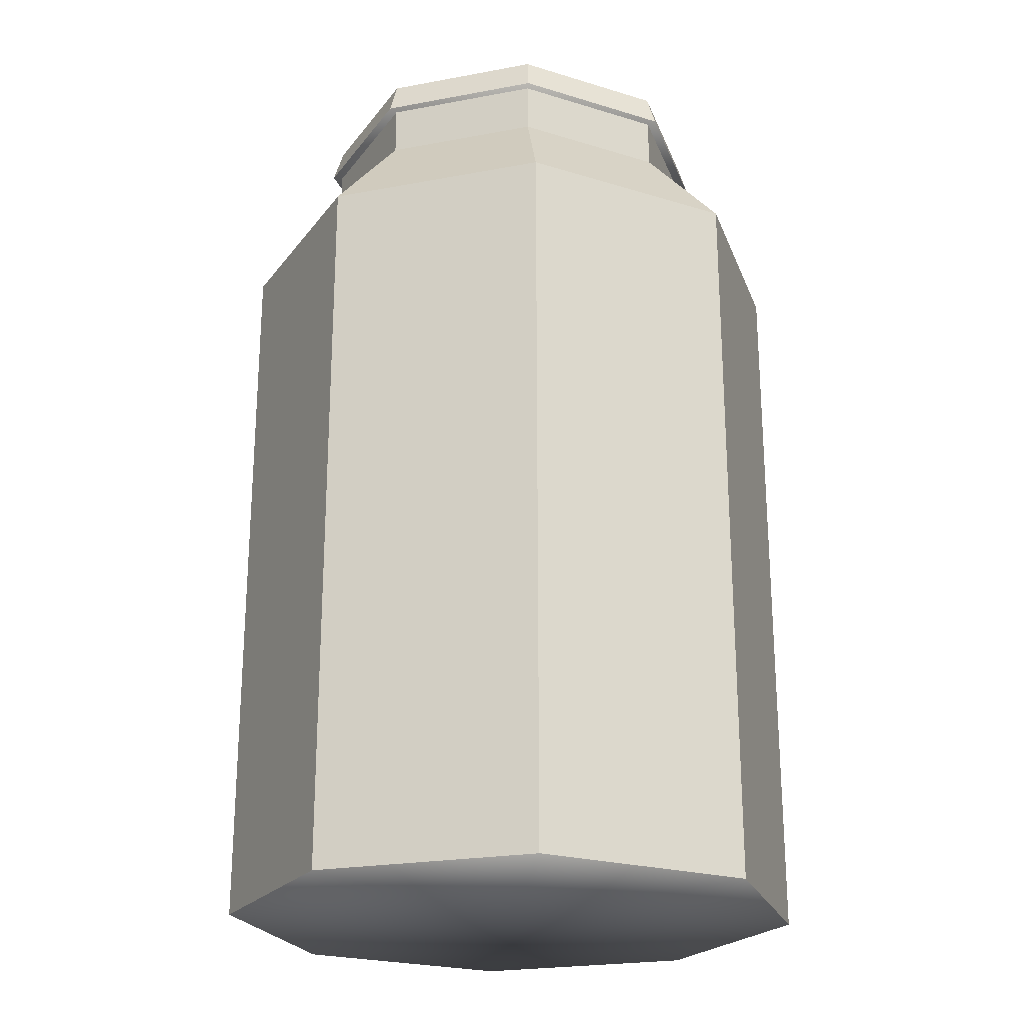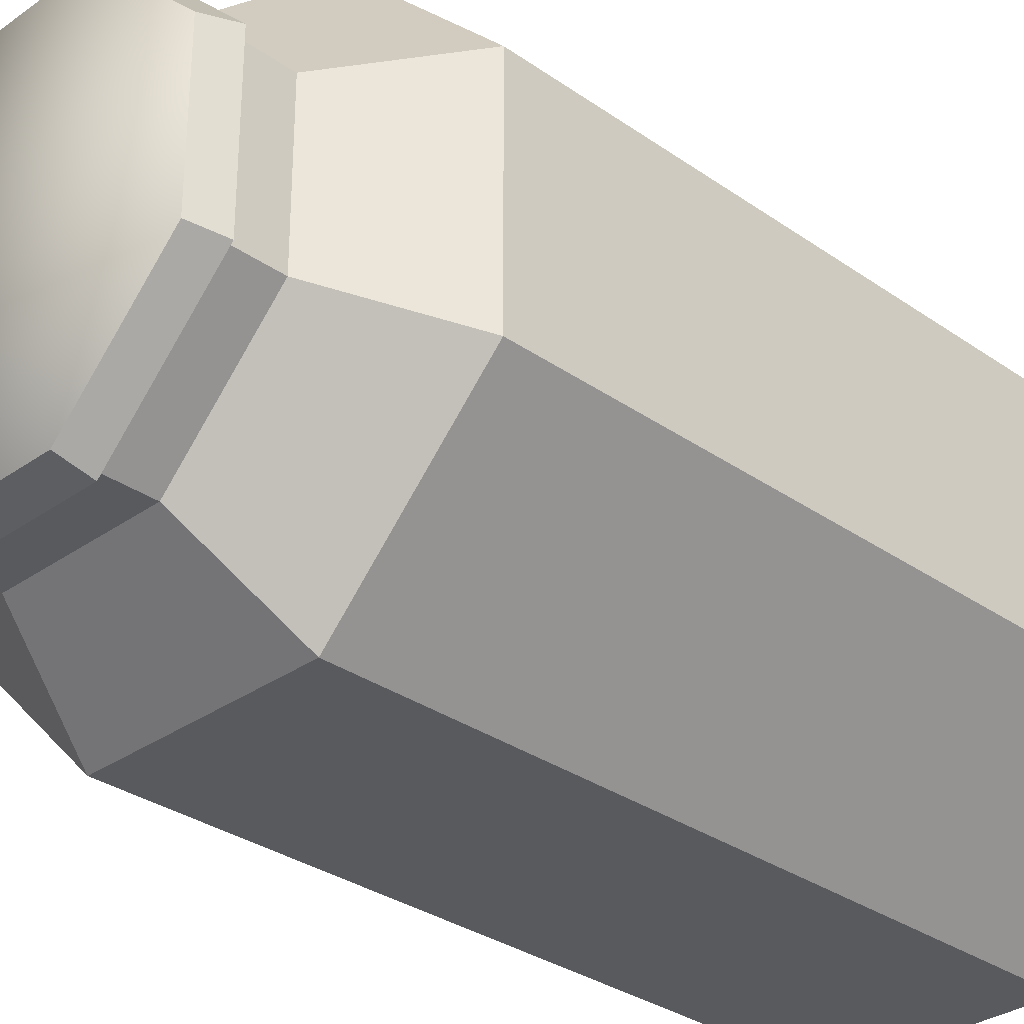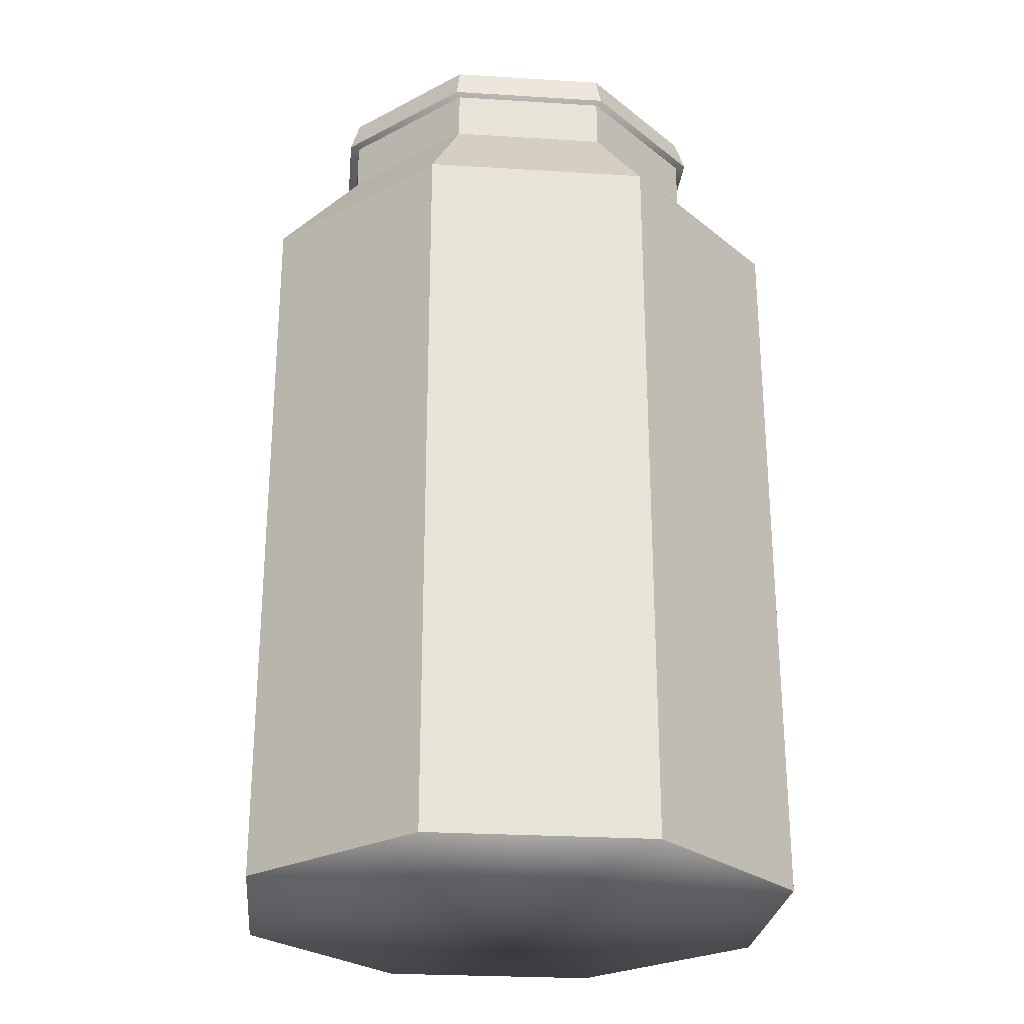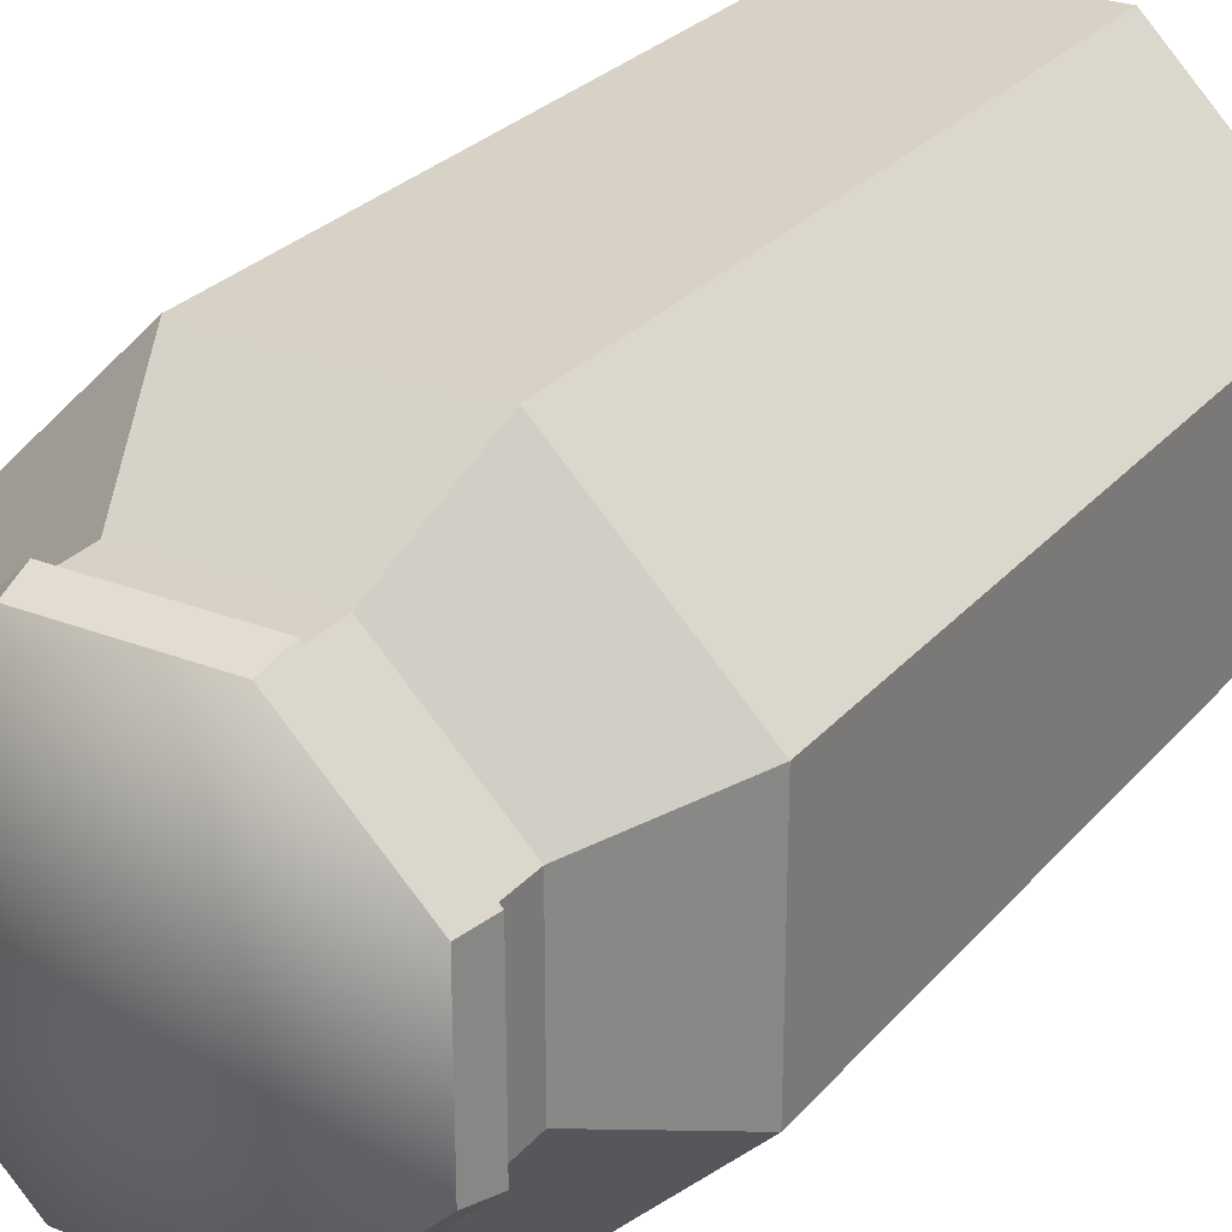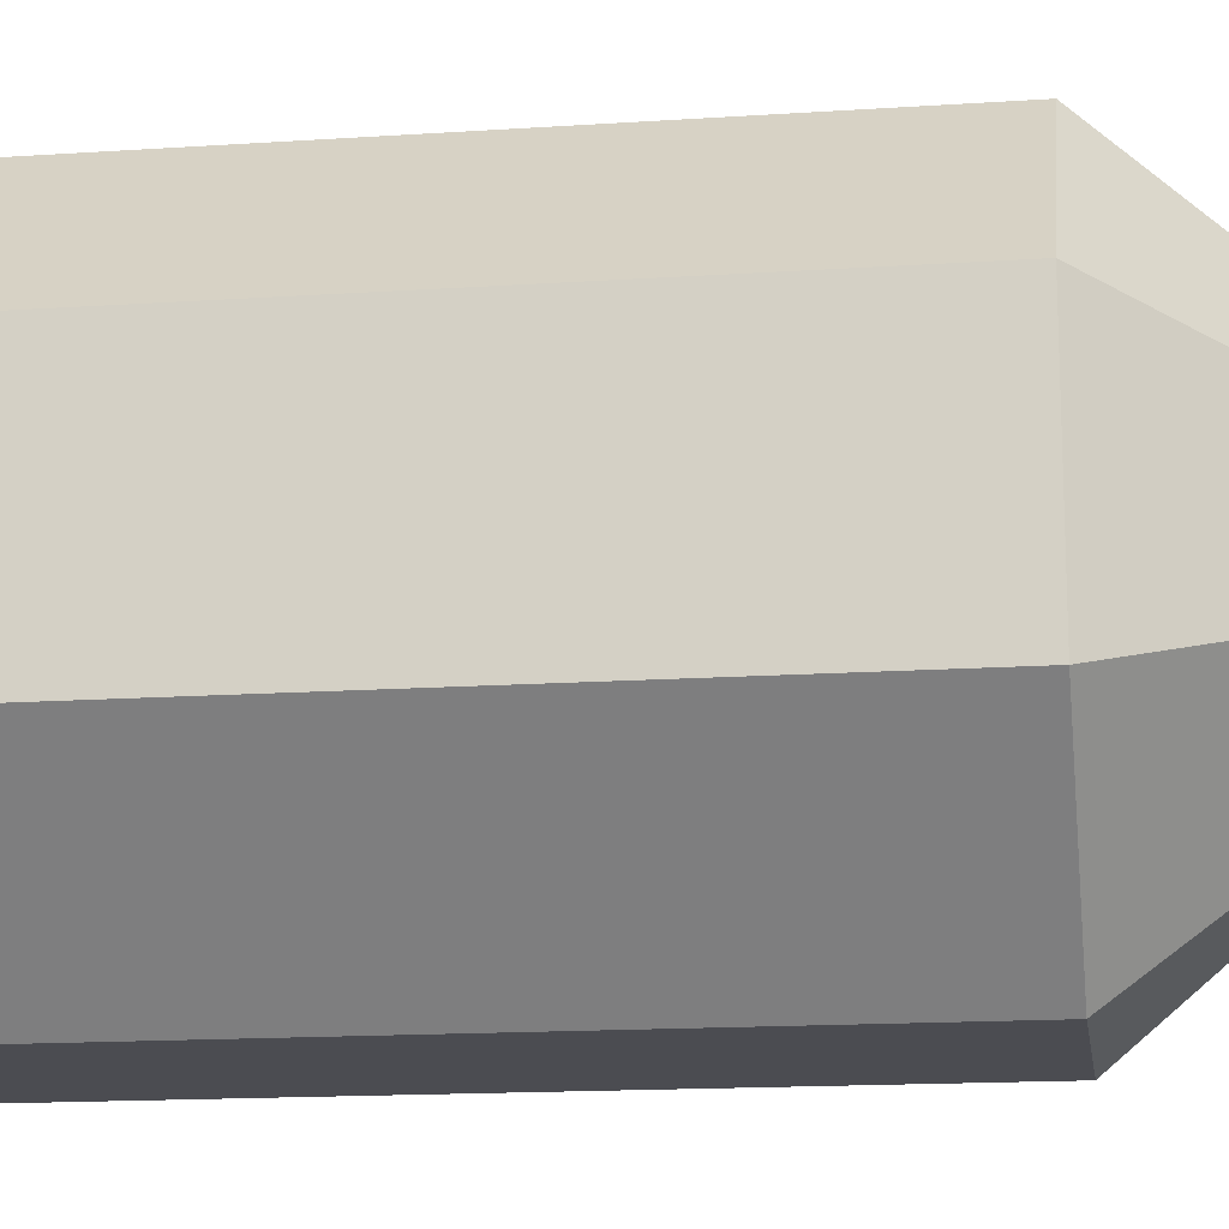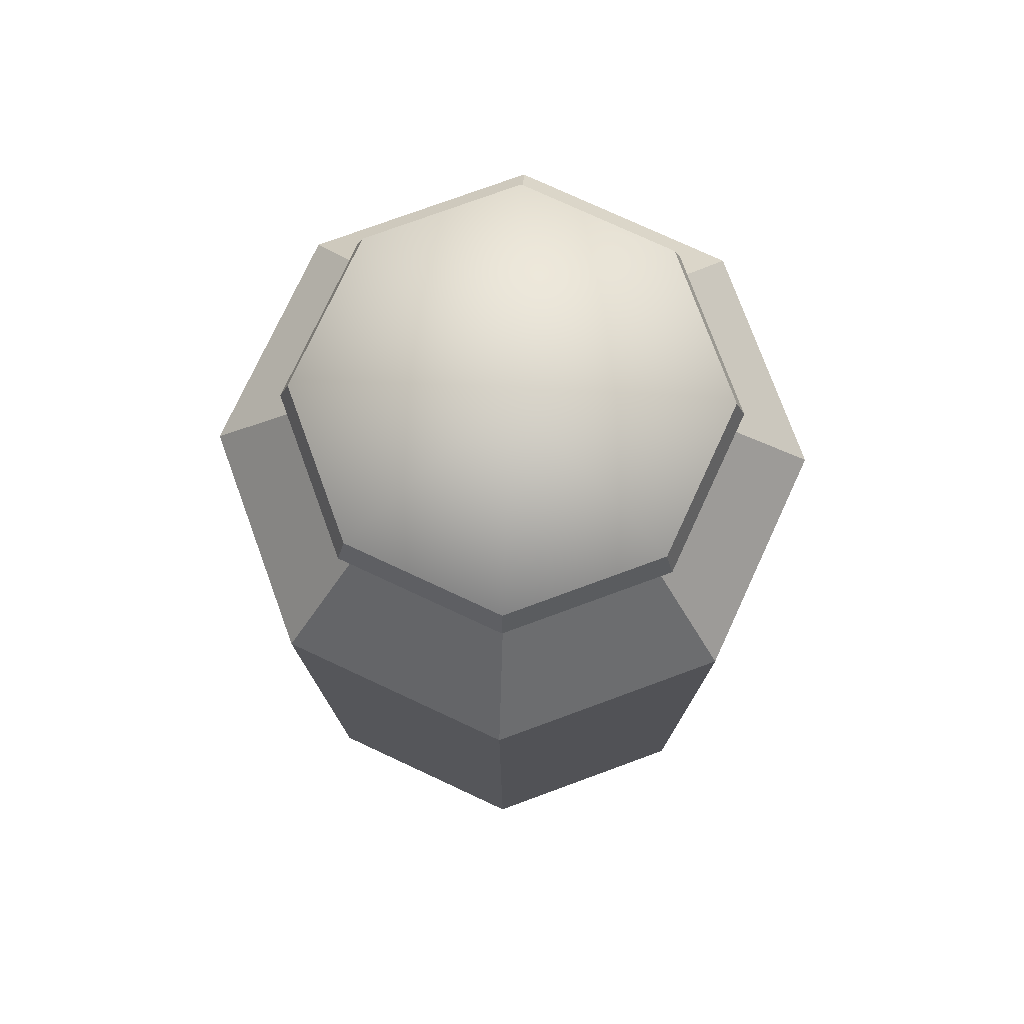
<metadata>
{"format":"obj","ext":"obj","renderer":"f3d","projection":"perspective","resolution":1024,"background":"white","views":[{"elev":-23.0,"azim":107.6,"up":"+Y"},{"elev":-31.4,"azim":-134.8,"up":"+Z"},{"elev":-26.2,"azim":129.4,"up":"+Y"},{"elev":27.2,"azim":-148.6,"up":"+Z"},{"elev":-15.5,"azim":98.1,"up":"+Z"},{"elev":76.6,"azim":114.9,"up":"+Y"}]}
</metadata>
<code>
o jarLid
v 0.6623 0.7922 0.4277
v 0.6623 0.7922 0.5616
v 0.5675 0.7922 0.6563
v 0.4336 0.7922 0.6563
v 0.3389 0.7922 0.5616
v 0.3389 0.7922 0.4277
v 0.5006 0.7922 0.4946
v 0.4336 0.7922 0.333
v 0.5675 0.7922 0.333
v 0.6703 0.7643 0.4243
v 0.6703 0.7643 0.565
v 0.5709 0.7643 0.6644
v 0.4303 0.7643 0.6644
v 0.3308 0.7643 0.565
v 0.3308 0.7643 0.4243
v 0.4303 0.7643 0.3249
v 0.5006 0.7643 0.4946
v 0.5709 0.7643 0.3249
f 1 10 18
f 1 18 9
f 10 1 2
f 10 2 11
f 3 12 11
f 3 11 2
f 4 13 12
f 4 12 3
f 5 14 13
f 5 13 4
f 6 15 14
f 6 14 5
f 8 16 15
f 8 15 6
f 9 18 16
f 9 16 8
f 1 9 7
f 2 1 7
f 3 2 7
f 4 3 7
f 5 4 7
f 6 5 7
f 8 6 7
f 9 8 7
f 17 18 10
f 11 17 10
f 12 17 11
f 13 17 12
f 14 17 13
f 15 17 14
f 16 17 15
f 18 17 16
o jarBase
v 0.5867 0.02889 0.2868
v 0.5867 0.6277 0.2868
v 0.4145 0.6277 0.2868
v 0.4145 0.02889 0.2868
v 0.2927 0.6277 0.4085
v 0.2927 0.02889 0.4085
v 0.2927 0.6277 0.5808
v 0.2927 0.02889 0.5808
v 0.4145 0.6277 0.7025
v 0.4145 0.02889 0.7025
v 0.5867 0.6277 0.7025
v 0.5867 0.02889 0.7025
v 0.7084 0.6277 0.5808
v 0.7084 0.02889 0.5808
v 0.7084 0.6277 0.4085
v 0.7084 0.02889 0.4085
v 0.5006 0.01716 0.4946
v 0.5608 0.7064 0.3491
v 0.4403 0.7064 0.3491
v 0.3551 0.7064 0.4344
v 0.3551 0.7064 0.5549
v 0.4403 0.7064 0.6402
v 0.5608 0.7064 0.6402
v 0.6461 0.7064 0.5549
v 0.6461 0.7064 0.4344
v 0.5608 0.7649 0.3491
v 0.4403 0.7649 0.3491
v 0.3551 0.7649 0.4344
v 0.3551 0.7649 0.5549
v 0.4403 0.7649 0.6402
v 0.5608 0.7649 0.6402
v 0.6461 0.7649 0.5549
v 0.6461 0.7649 0.4344
v 0.5962 0.003573 0.2637
v 0.4049 0.003573 0.2637
v 0.4049 0.6336 0.2637
v 0.5962 0.6336 0.2637
v 0.2696 0.003573 0.399
v 0.2696 0.6336 0.399
v 0.2696 0.003573 0.5903
v 0.2696 0.6336 0.5903
v 0.4049 0.003573 0.7256
v 0.4049 0.6336 0.7256
v 0.5962 0.003573 0.7256
v 0.5962 0.6336 0.7256
v 0.7315 0.003573 0.5903
v 0.7315 0.6336 0.5903
v 0.7315 0.003573 0.399
v 0.7315 0.6336 0.399
v 0.5006 0.003573 0.4946
v 0.4336 0.7211 0.333
v 0.5675 0.7211 0.333
v 0.3389 0.7211 0.4277
v 0.3389 0.7211 0.5616
v 0.4336 0.7211 0.6563
v 0.5675 0.7211 0.6563
v 0.6623 0.7211 0.5616
v 0.6623 0.7211 0.4277
v 0.4336 0.7648 0.333
v 0.5675 0.7648 0.333
v 0.3389 0.7648 0.4277
v 0.3389 0.7648 0.5616
v 0.4336 0.7648 0.6563
v 0.5675 0.7648 0.6563
v 0.6623 0.7648 0.5616
v 0.6623 0.7648 0.4277
f 19 20 21
f 19 21 22
f 22 21 23
f 22 23 24
f 24 23 25
f 24 25 26
f 26 25 27
f 26 27 28
f 28 27 29
f 28 29 30
f 30 29 31
f 30 31 32
f 32 31 33
f 32 33 34
f 20 19 34
f 20 34 33
f 20 36 37
f 20 37 21
f 21 37 38
f 21 38 23
f 23 38 39
f 23 39 25
f 25 39 40
f 25 40 27
f 27 40 41
f 27 41 29
f 29 41 42
f 29 42 31
f 31 42 43
f 31 43 33
f 33 43 36
f 33 36 20
f 36 44 45
f 36 45 37
f 37 45 46
f 37 46 38
f 38 46 47
f 38 47 39
f 39 47 48
f 39 48 40
f 40 48 49
f 40 49 41
f 41 49 50
f 41 50 42
f 42 50 51
f 42 51 43
f 43 51 44
f 43 44 36
f 52 53 54
f 52 54 55
f 53 56 57
f 53 57 54
f 56 58 59
f 56 59 57
f 58 60 61
f 58 61 59
f 60 62 63
f 60 63 61
f 62 64 65
f 62 65 63
f 64 66 67
f 64 67 65
f 66 52 55
f 66 55 67
f 55 54 69
f 55 69 70
f 54 57 71
f 54 71 69
f 57 59 72
f 57 72 71
f 59 61 73
f 59 73 72
f 61 63 74
f 61 74 73
f 63 65 75
f 63 75 74
f 65 67 76
f 65 76 75
f 67 55 70
f 67 70 76
f 70 69 77
f 70 77 78
f 69 71 79
f 69 79 77
f 71 72 80
f 71 80 79
f 72 73 81
f 72 81 80
f 73 74 82
f 73 82 81
f 74 75 83
f 74 83 82
f 75 76 84
f 75 84 83
f 76 70 78
f 76 78 84
f 35 19 22
f 24 35 22
f 26 35 24
f 28 35 26
f 30 35 28
f 32 35 30
f 34 35 32
f 19 35 34
f 53 52 68
f 56 53 68
f 58 56 68
f 60 58 68
f 62 60 68
f 64 62 68
f 66 64 68
f 52 66 68

</code>
